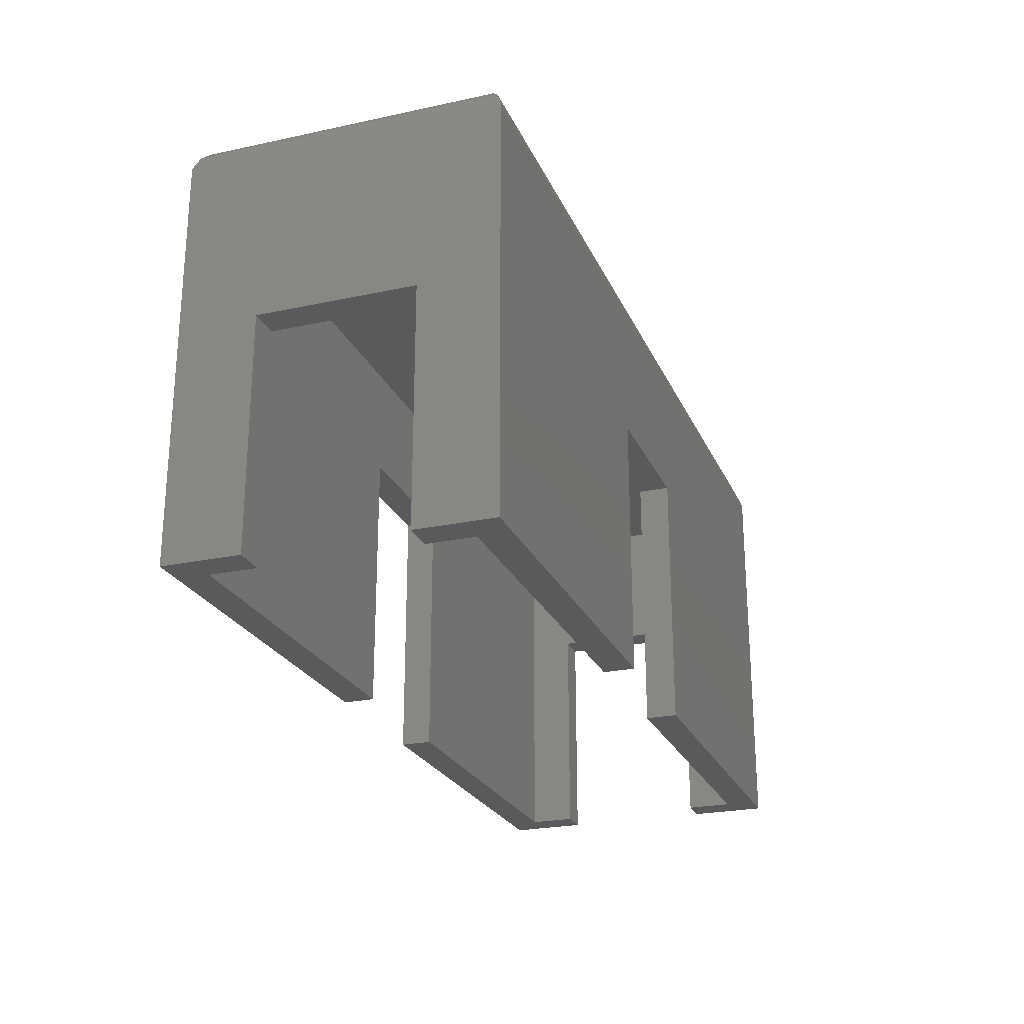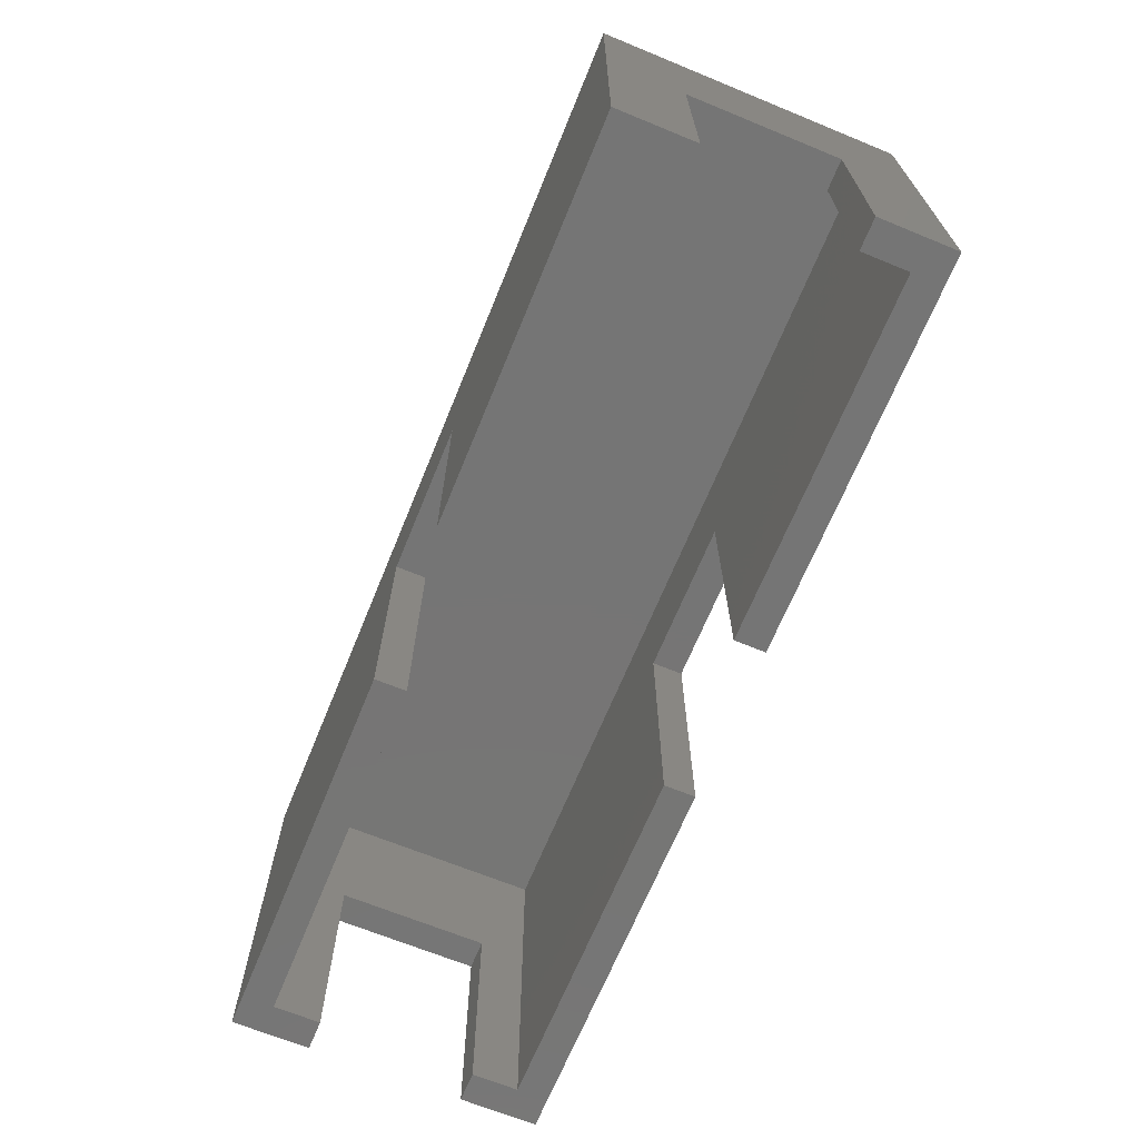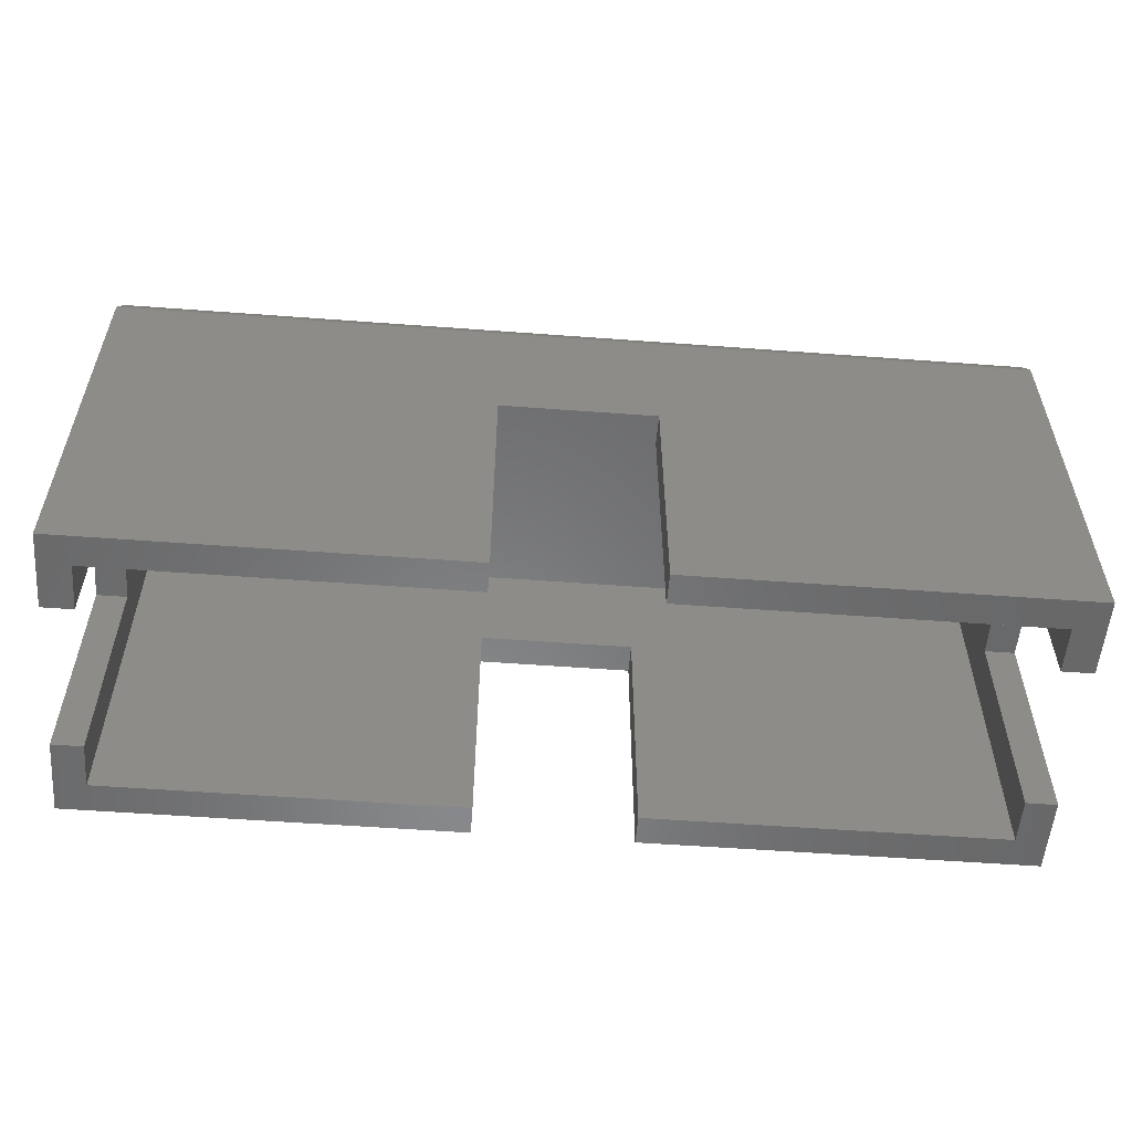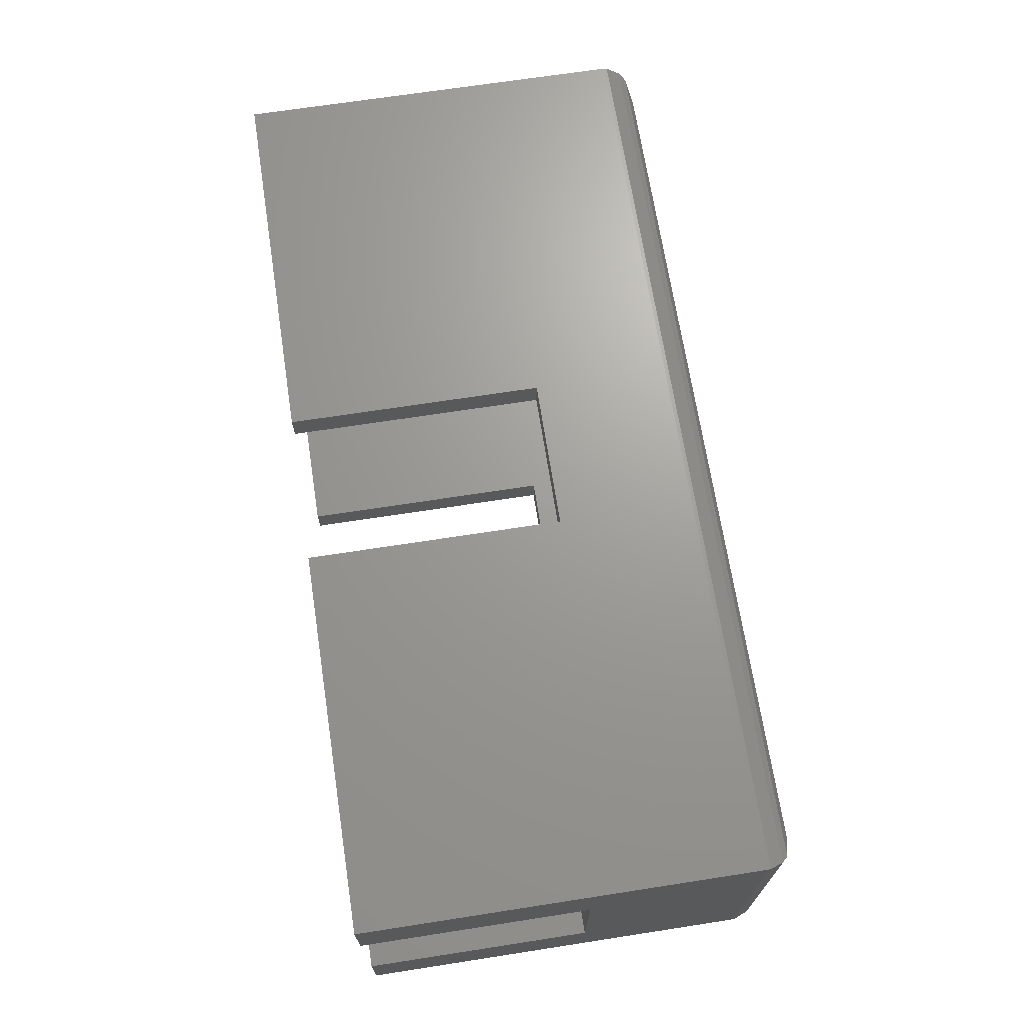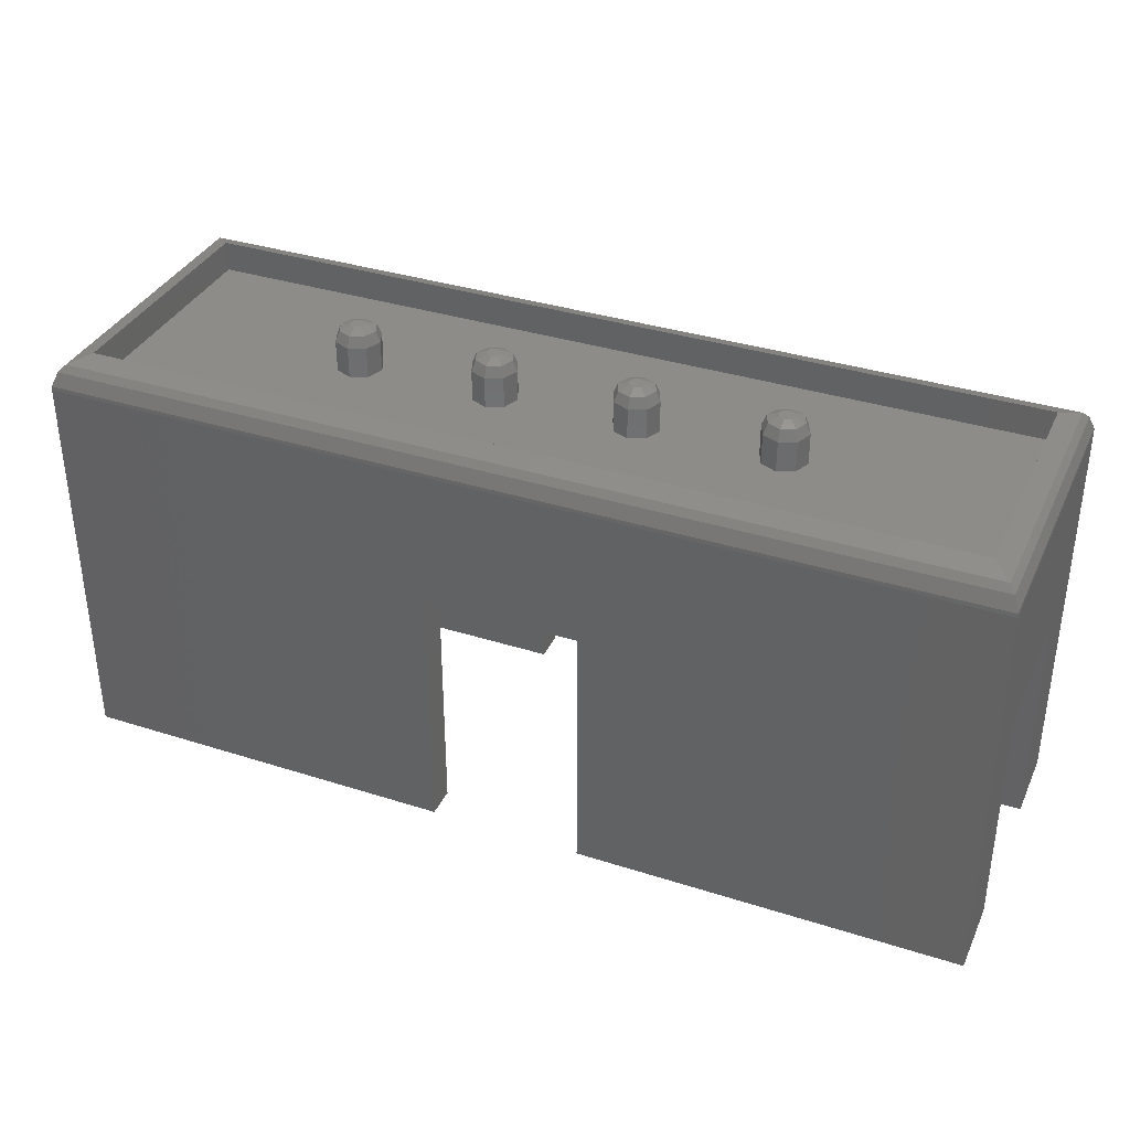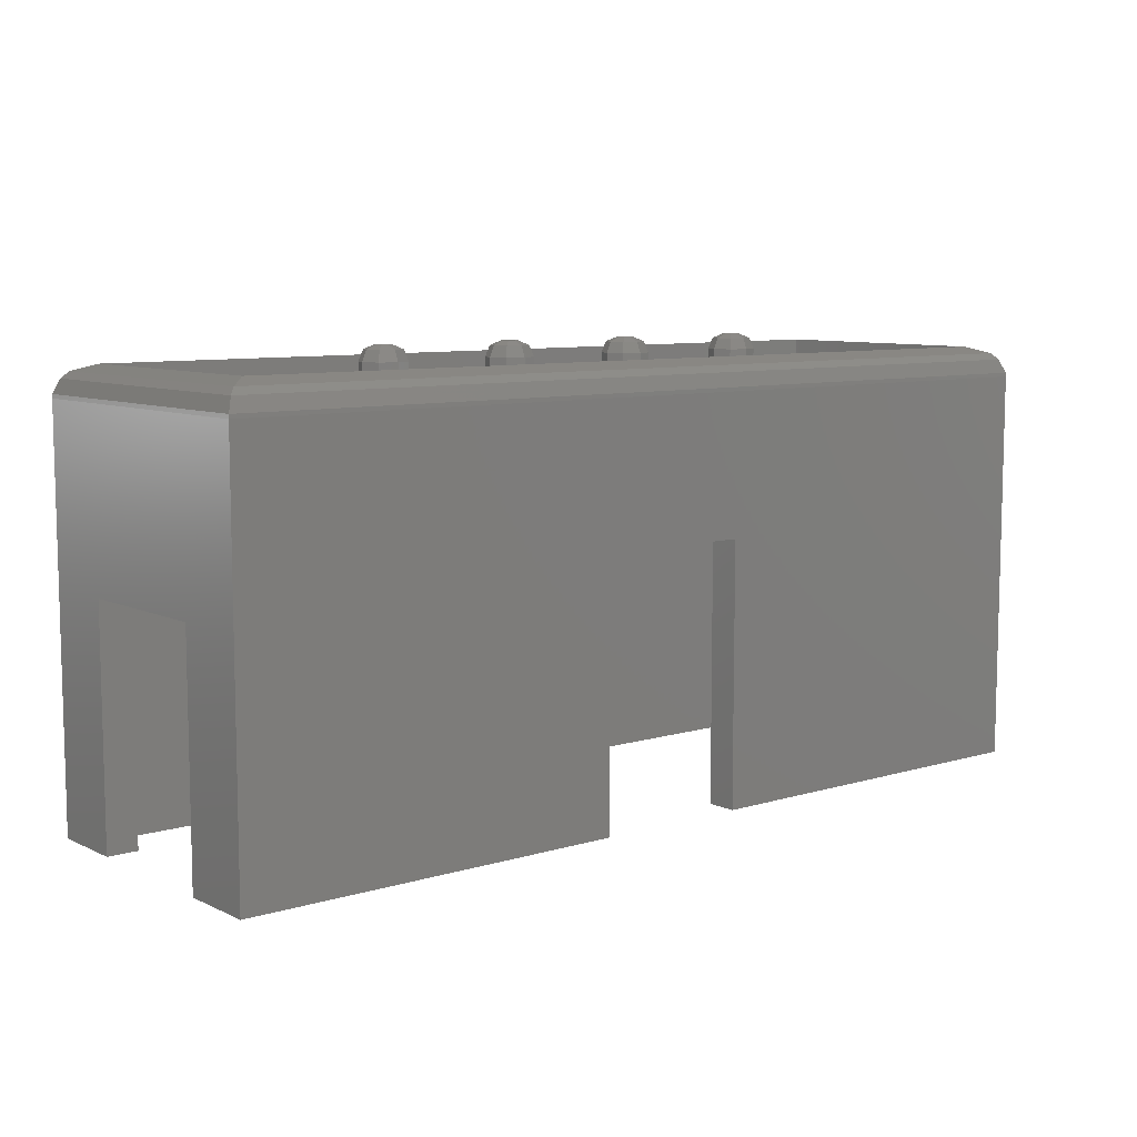
<metadata>
{"format":"stl","ext":"stl","renderer":"f3d","projection":"perspective","resolution":1024,"background":"white","views":[{"elev":-24.2,"azim":-70.4,"up":"+Z"},{"elev":-67.8,"azim":67.7,"up":"+Z"},{"elev":-55.0,"azim":-4.5,"up":"+Z"},{"elev":68.8,"azim":-98.8,"up":"+Y"},{"elev":35.6,"azim":22.8,"up":"+Z"},{"elev":8.4,"azim":141.0,"up":"+Z"}]}
</metadata>
<code>
# stl→obj: 196 verts, 388 faces
v 30 10 -25
v 5 10 -25
v 30 10 1
v 5 10 -8
v -30 10 1
v -5 10 -8
v -30 10 -25
v -5 10 -25
v 30 5 -25
v 30 5 -10
v 30 -5 -10
v 30 -10 1
v 30 -5 -25
v 30 -10 -25
v -30 -10 -25
v -5 -10 -25
v -30 -10 1
v -5 -10 -8
v 5 -10 -8
v 5 -10 -25
v -30 -5 -25
v -30 -5 -10
v -30 5 -10
v -30 5 -25
v -28 8 3
v -28 8 1
v 28 8 3
v 28 8 1
v 28 -8 3
v 28 -8 1
v -28 -8 3
v -28 -8 1
v -29.25 -9.245 2.565
v -29.25 9.245 2.565
v -29.64 -9.637 2.149
v -29.64 9.637 2.149
v -29.98 -9.984 1.253
v -29.98 9.984 1.253
v 29.25 9.245 2.565
v 29.64 9.637 2.149
v 29.98 9.984 1.253
v 29.98 -9.984 1.253
v 29.64 -9.637 2.149
v 29.25 -9.245 2.565
v 13.52 0.3536 4
v 14.23 0.3536 4
v 13.88 0.5 4
v 14.38 -3.919e-17 4
v 13.38 1.75e-07 4
v 14.23 -0.3536 4
v 13.52 -0.3536 4
v 13.88 -0.5 4
v 15.38 -3.674e-16 1
v 15.38 -3.674e-16 3
v 14.94 -1.061 1
v 14.94 -1.061 3
v 13.88 -1.5 1
v 13.88 -1.5 3
v 12.81 -1.061 1
v 12.81 -1.061 3
v 12.38 1.837e-16 1
v 12.38 1.837e-16 3
v 12.81 1.061 1
v 12.81 1.061 3
v 13.88 1.5 1
v 13.88 1.5 3
v 14.94 1.061 1
v 14.94 1.061 3
v 15.08 1.11e-16 3.707
v 14.73 -0.8536 3.707
v 13.02 -0.8536 3.707
v 12.67 7.772e-16 3.707
v 13.88 -1.207 3.707
v 13.02 0.8536 3.707
v 14.73 0.8536 3.707
v 13.88 1.207 3.707
v 4.271 0.3536 4
v 4.979 0.3536 4
v 4.625 0.5 4
v 5.125 -2.196e-16 4
v 4.125 1.75e-07 4
v 4.979 -0.3536 4
v 4.271 -0.3536 4
v 4.625 -0.5 4
v 6.125 -3.674e-16 1
v 6.125 -3.674e-16 3
v 5.686 -1.061 1
v 5.686 -1.061 3
v 4.625 -1.5 1
v 4.625 -1.5 3
v 3.564 -1.061 1
v 3.564 -1.061 3
v 3.125 1.837e-16 1
v 3.125 1.837e-16 3
v 3.564 1.061 1
v 3.564 1.061 3
v 4.625 1.5 1
v 4.625 1.5 3
v 5.686 1.061 1
v 5.686 1.061 3
v 5.832 1.11e-16 3.707
v 5.479 -0.8536 3.707
v 3.771 -0.8536 3.707
v 3.418 4.441e-16 3.707
v 4.625 -1.207 3.707
v 3.771 0.8536 3.707
v 5.479 0.8536 3.707
v 4.625 1.207 3.707
v -4.979 0.3536 4
v -4.271 0.3536 4
v -4.625 0.5 4
v -4.125 2.245e-16 4
v -5.125 1.75e-07 4
v -4.271 -0.3536 4
v -4.979 -0.3536 4
v -4.625 -0.5 4
v -3.125 -3.674e-16 1
v -3.125 -3.674e-16 3
v -3.564 -1.061 1
v -3.564 -1.061 3
v -4.625 -1.5 1
v -4.625 -1.5 3
v -5.686 -1.061 1
v -5.686 -1.061 3
v -6.125 1.837e-16 1
v -6.125 1.837e-16 3
v -5.686 1.061 1
v -5.686 1.061 3
v -4.625 1.5 1
v -4.625 1.5 3
v -3.564 1.061 1
v -3.564 1.061 3
v -3.418 1.11e-16 3.707
v -3.771 -0.8536 3.707
v -5.479 -0.8536 3.707
v -5.832 -3.331e-16 3.707
v -4.625 -1.207 3.707
v -5.479 0.8536 3.707
v -3.771 0.8536 3.707
v -4.625 1.207 3.707
v -14.23 0.3536 4
v -13.52 0.3536 4
v -13.88 0.5 4
v -13.38 -1.78e-16 4
v -14.38 1.75e-07 4
v -13.52 -0.3536 4
v -14.23 -0.3536 4
v -13.88 -0.5 4
v -12.38 -3.674e-16 1
v -12.38 -3.674e-16 3
v -12.81 -1.061 1
v -12.81 -1.061 3
v -13.88 -1.5 1
v -13.88 -1.5 3
v -14.94 -1.061 1
v -14.94 -1.061 3
v -15.38 1.837e-16 1
v -15.38 1.837e-16 3
v -14.94 1.061 1
v -14.94 1.061 3
v -13.88 1.5 1
v -13.88 1.5 3
v -12.81 1.061 1
v -12.81 1.061 3
v -12.67 2.22e-16 3.707
v -13.02 -0.8536 3.707
v -14.73 -0.8536 3.707
v -15.08 -1.11e-16 3.707
v -13.88 -1.207 3.707
v -14.73 0.8536 3.707
v -13.02 0.8536 3.707
v -13.88 1.207 3.707
v 5 8 -25
v 28 8 -25
v 28 5 -25
v -28 5 -25
v -28 8 -25
v -5 8 -25
v -28 -5 -25
v -28 -8 -25
v -5 -8 -25
v 28 -5 -25
v 28 -8 -25
v 5 -8 -25
v -5 -8 -8
v -28 -8 -1
v 5 -8 -8
v 28 -8 -1
v 5 8 -8
v 28 8 -1
v -5 8 -8
v -28 8 -1
v -28 -5 -10
v -28 5 -10
v 28 5 -10
v 28 -5 -10
f 1 2 3
f 3 2 4
f 3 4 5
f 5 4 6
f 5 6 7
f 7 6 8
f 9 1 10
f 10 1 3
f 10 3 11
f 11 3 12
f 11 12 13
f 13 12 14
f 15 16 17
f 17 16 18
f 17 18 12
f 12 18 19
f 12 19 14
f 14 19 20
f 21 15 22
f 22 15 17
f 22 17 23
f 23 17 5
f 23 5 24
f 24 5 7
f 25 26 27
f 27 26 28
f 29 27 30
f 30 27 28
f 29 30 31
f 31 30 32
f 25 31 26
f 26 31 32
f 31 25 33
f 33 25 34
f 33 34 35
f 35 34 36
f 35 36 37
f 37 36 38
f 37 38 17
f 17 38 5
f 25 27 34
f 34 27 39
f 34 39 36
f 36 39 40
f 36 40 38
f 38 40 41
f 38 41 5
f 5 41 3
f 12 3 42
f 42 3 41
f 42 41 43
f 43 41 40
f 43 40 44
f 44 40 39
f 44 39 29
f 29 39 27
f 17 12 37
f 37 12 42
f 37 42 35
f 35 42 43
f 35 43 33
f 33 43 44
f 33 44 31
f 31 44 29
f 45 46 47
f 46 45 48
f 48 45 49
f 48 49 50
f 50 49 51
f 50 51 52
f 53 54 55
f 55 54 56
f 55 56 57
f 57 56 58
f 57 58 59
f 59 58 60
f 59 60 61
f 61 60 62
f 61 62 63
f 63 62 64
f 63 64 65
f 65 64 66
f 65 66 67
f 67 66 68
f 67 68 53
f 53 68 54
f 48 50 69
f 69 50 70
f 69 70 54
f 54 70 56
f 51 49 71
f 71 49 72
f 71 72 60
f 60 72 62
f 52 51 73
f 73 51 71
f 73 71 58
f 58 71 60
f 50 52 70
f 70 52 73
f 70 73 56
f 56 73 58
f 49 45 72
f 72 45 74
f 72 74 62
f 62 74 64
f 46 48 75
f 75 48 69
f 75 69 68
f 68 69 54
f 47 46 76
f 76 46 75
f 76 75 66
f 66 75 68
f 45 47 74
f 74 47 76
f 74 76 64
f 64 76 66
f 77 78 79
f 78 77 80
f 80 77 81
f 80 81 82
f 82 81 83
f 82 83 84
f 85 86 87
f 87 86 88
f 87 88 89
f 89 88 90
f 89 90 91
f 91 90 92
f 91 92 93
f 93 92 94
f 93 94 95
f 95 94 96
f 95 96 97
f 97 96 98
f 97 98 99
f 99 98 100
f 99 100 85
f 85 100 86
f 80 82 101
f 101 82 102
f 101 102 86
f 86 102 88
f 83 81 103
f 103 81 104
f 103 104 92
f 92 104 94
f 84 83 105
f 105 83 103
f 105 103 90
f 90 103 92
f 82 84 102
f 102 84 105
f 102 105 88
f 88 105 90
f 81 77 104
f 104 77 106
f 104 106 94
f 94 106 96
f 78 80 107
f 107 80 101
f 107 101 100
f 100 101 86
f 79 78 108
f 108 78 107
f 108 107 98
f 98 107 100
f 77 79 106
f 106 79 108
f 106 108 96
f 96 108 98
f 109 110 111
f 110 109 112
f 112 109 113
f 112 113 114
f 114 113 115
f 114 115 116
f 117 118 119
f 119 118 120
f 119 120 121
f 121 120 122
f 121 122 123
f 123 122 124
f 123 124 125
f 125 124 126
f 125 126 127
f 127 126 128
f 127 128 129
f 129 128 130
f 129 130 131
f 131 130 132
f 131 132 117
f 117 132 118
f 112 114 133
f 133 114 134
f 133 134 118
f 118 134 120
f 115 113 135
f 135 113 136
f 135 136 124
f 124 136 126
f 116 115 137
f 137 115 135
f 137 135 122
f 122 135 124
f 114 116 134
f 134 116 137
f 134 137 120
f 120 137 122
f 113 109 136
f 136 109 138
f 136 138 126
f 126 138 128
f 110 112 139
f 139 112 133
f 139 133 132
f 132 133 118
f 111 110 140
f 140 110 139
f 140 139 130
f 130 139 132
f 109 111 138
f 138 111 140
f 138 140 128
f 128 140 130
f 141 142 143
f 142 141 144
f 144 141 145
f 144 145 146
f 146 145 147
f 146 147 148
f 149 150 151
f 151 150 152
f 151 152 153
f 153 152 154
f 153 154 155
f 155 154 156
f 155 156 157
f 157 156 158
f 157 158 159
f 159 158 160
f 159 160 161
f 161 160 162
f 161 162 163
f 163 162 164
f 163 164 149
f 149 164 150
f 144 146 165
f 165 146 166
f 165 166 150
f 150 166 152
f 147 145 167
f 167 145 168
f 167 168 156
f 156 168 158
f 148 147 169
f 169 147 167
f 169 167 154
f 154 167 156
f 146 148 166
f 166 148 169
f 166 169 152
f 152 169 154
f 145 141 168
f 168 141 170
f 168 170 158
f 158 170 160
f 142 144 171
f 171 144 165
f 171 165 164
f 164 165 150
f 143 142 172
f 172 142 171
f 172 171 162
f 162 171 164
f 141 143 170
f 170 143 172
f 170 172 160
f 160 172 162
f 28 65 67
f 32 30 57
f 32 57 89
f 32 89 121
f 32 121 153
f 32 153 155
f 32 155 157
f 32 157 159
f 32 159 26
f 26 159 161
f 26 161 129
f 26 129 97
f 26 97 65
f 26 65 28
f 30 28 67
f 30 67 53
f 30 53 55
f 30 55 57
f 129 161 127
f 127 161 163
f 127 163 125
f 125 163 149
f 125 149 123
f 123 149 151
f 123 151 121
f 121 151 153
f 97 129 95
f 95 129 131
f 95 131 93
f 93 131 117
f 93 117 91
f 91 117 119
f 91 119 89
f 89 119 121
f 65 97 63
f 63 97 99
f 63 99 61
f 61 99 85
f 61 85 59
f 59 85 87
f 59 87 57
f 57 87 89
f 173 2 174
f 174 2 1
f 174 1 175
f 175 1 9
f 176 24 177
f 177 24 7
f 177 7 178
f 178 7 8
f 21 179 15
f 15 179 180
f 15 180 16
f 16 180 181
f 182 13 183
f 183 13 14
f 183 14 184
f 184 14 20
f 181 180 185
f 185 180 186
f 185 186 187
f 187 186 188
f 187 188 184
f 184 188 183
f 173 174 189
f 189 174 190
f 189 190 191
f 191 190 192
f 191 192 178
f 178 192 177
f 180 179 186
f 186 179 193
f 186 193 192
f 192 193 194
f 192 194 177
f 177 194 176
f 174 175 190
f 190 175 195
f 190 195 188
f 188 195 196
f 188 196 183
f 183 196 182
f 188 186 190
f 190 186 192
f 11 13 196
f 196 13 182
f 193 179 22
f 22 179 21
f 176 194 24
f 24 194 23
f 9 10 175
f 175 10 195
f 10 11 195
f 195 11 196
f 194 193 23
f 23 193 22
f 181 185 16
f 16 185 18
f 8 6 178
f 178 6 191
f 6 4 191
f 191 4 189
f 185 187 18
f 18 187 19
f 4 2 189
f 189 2 173
f 187 184 19
f 19 184 20

</code>
